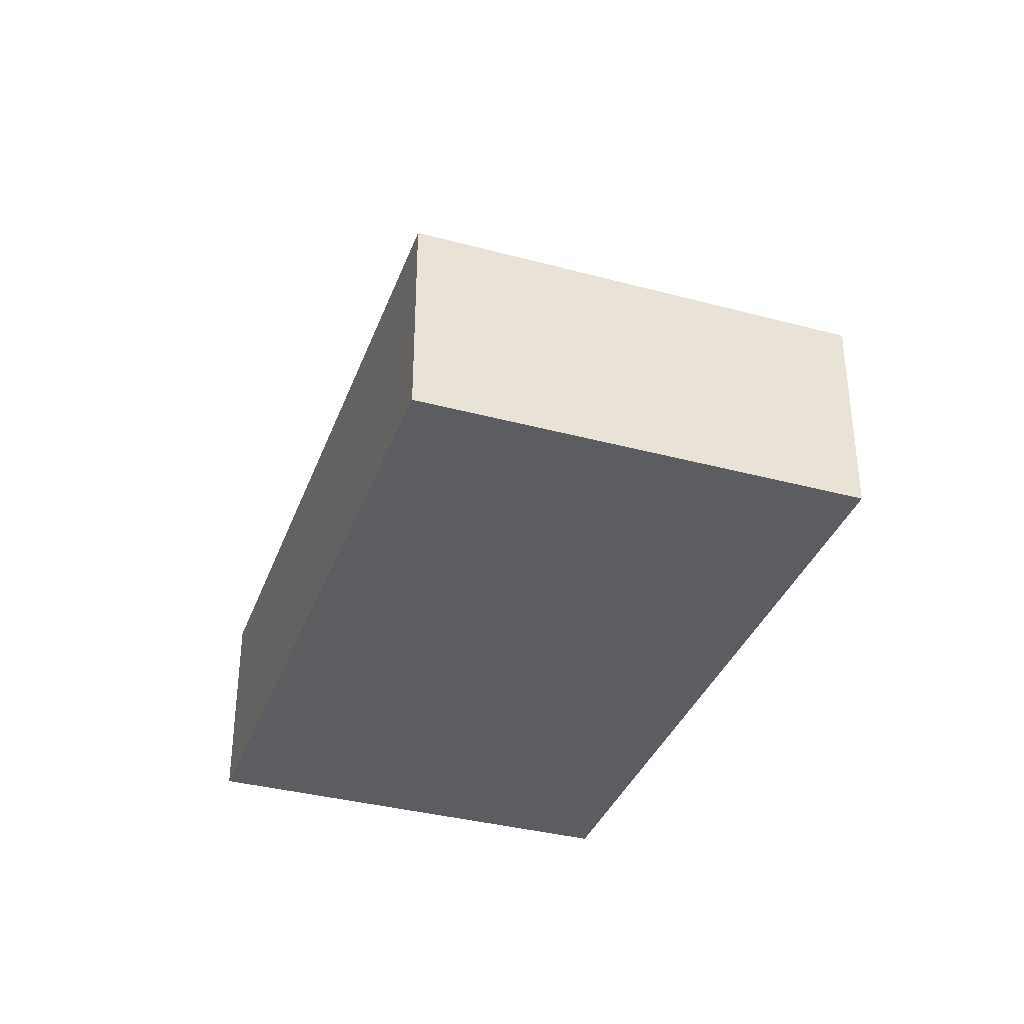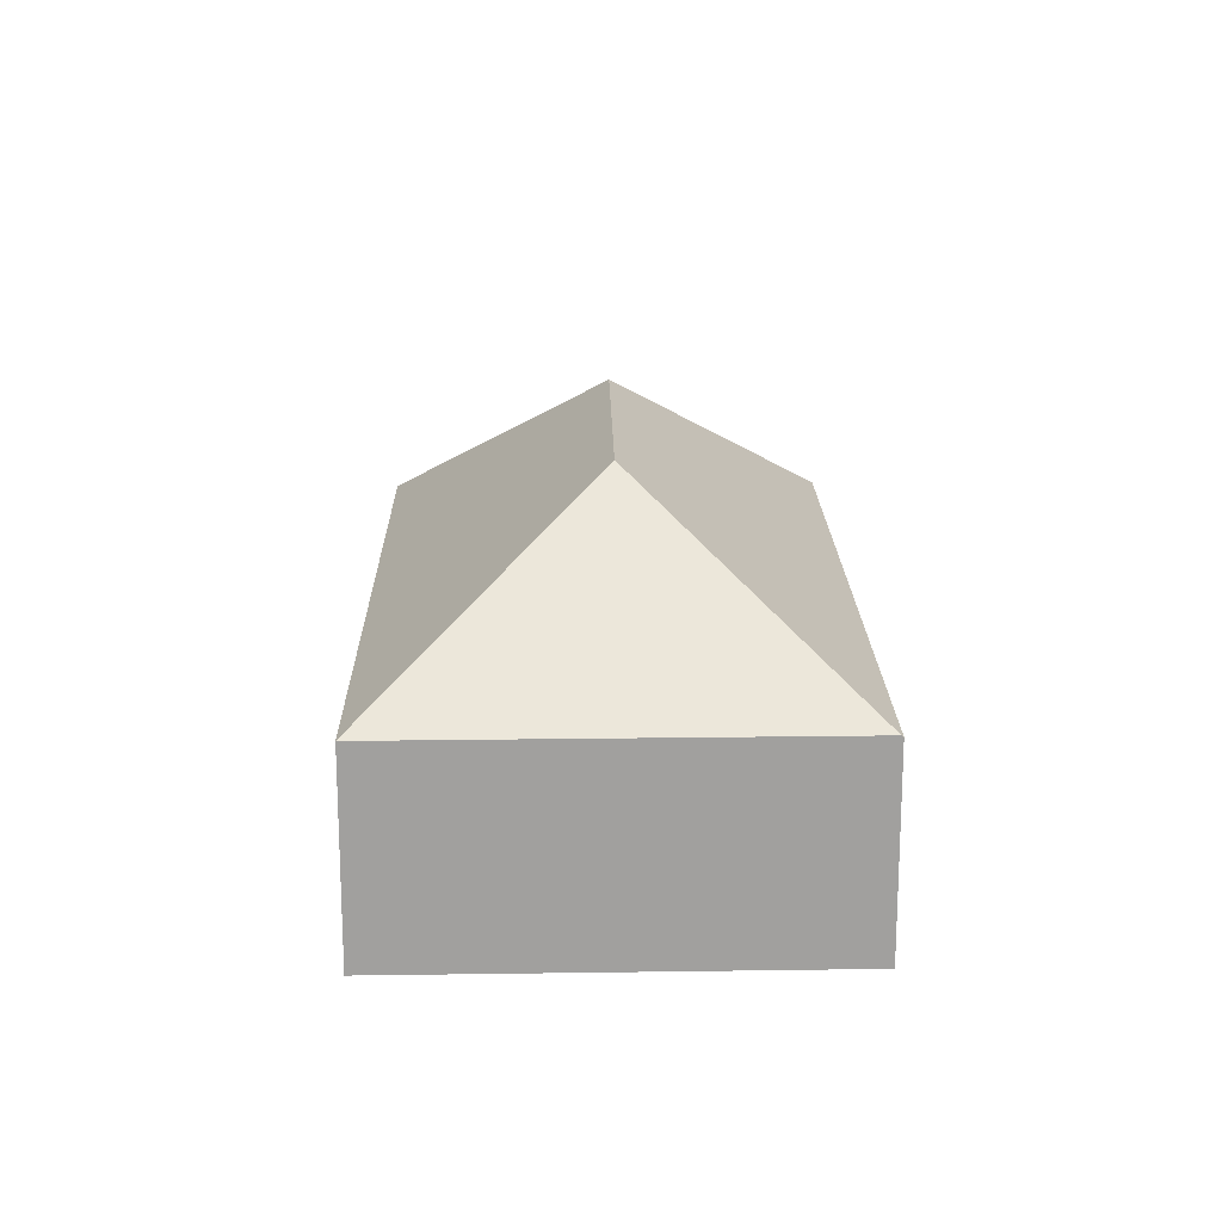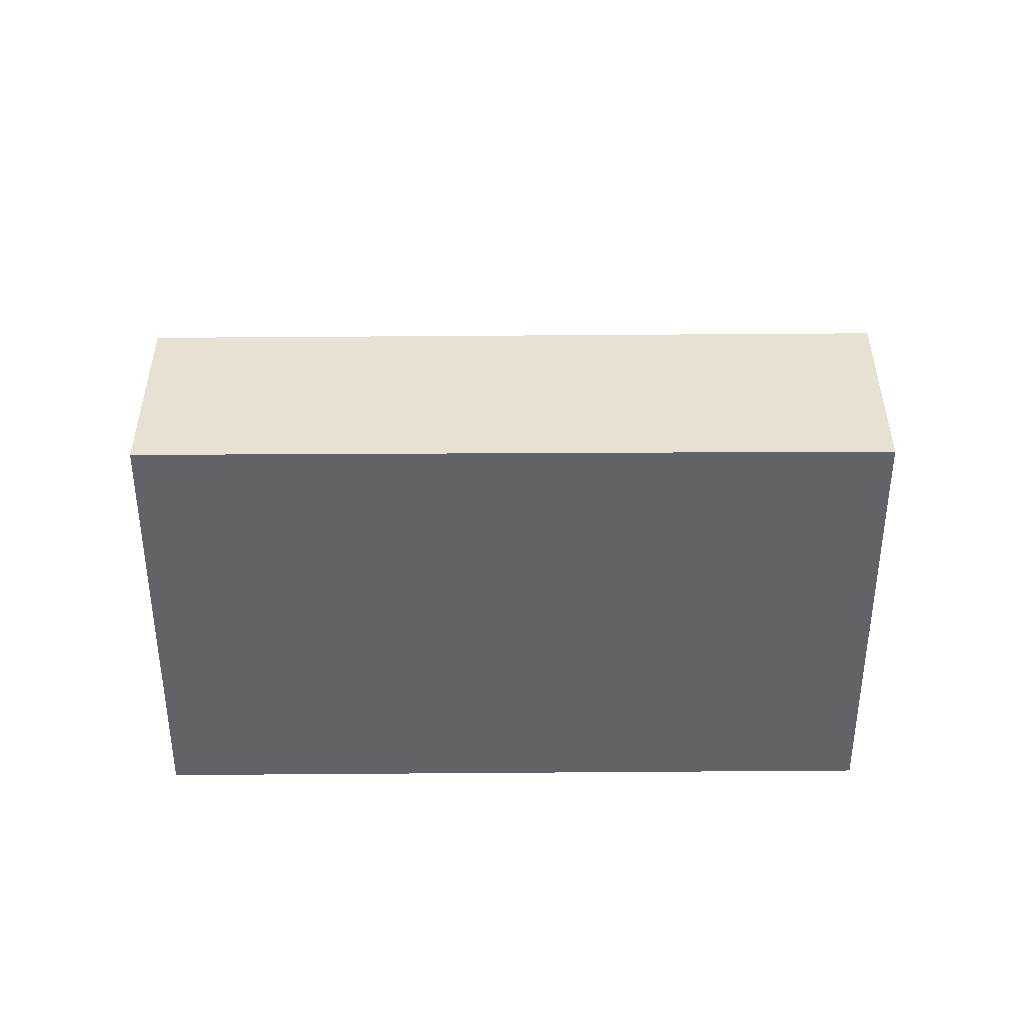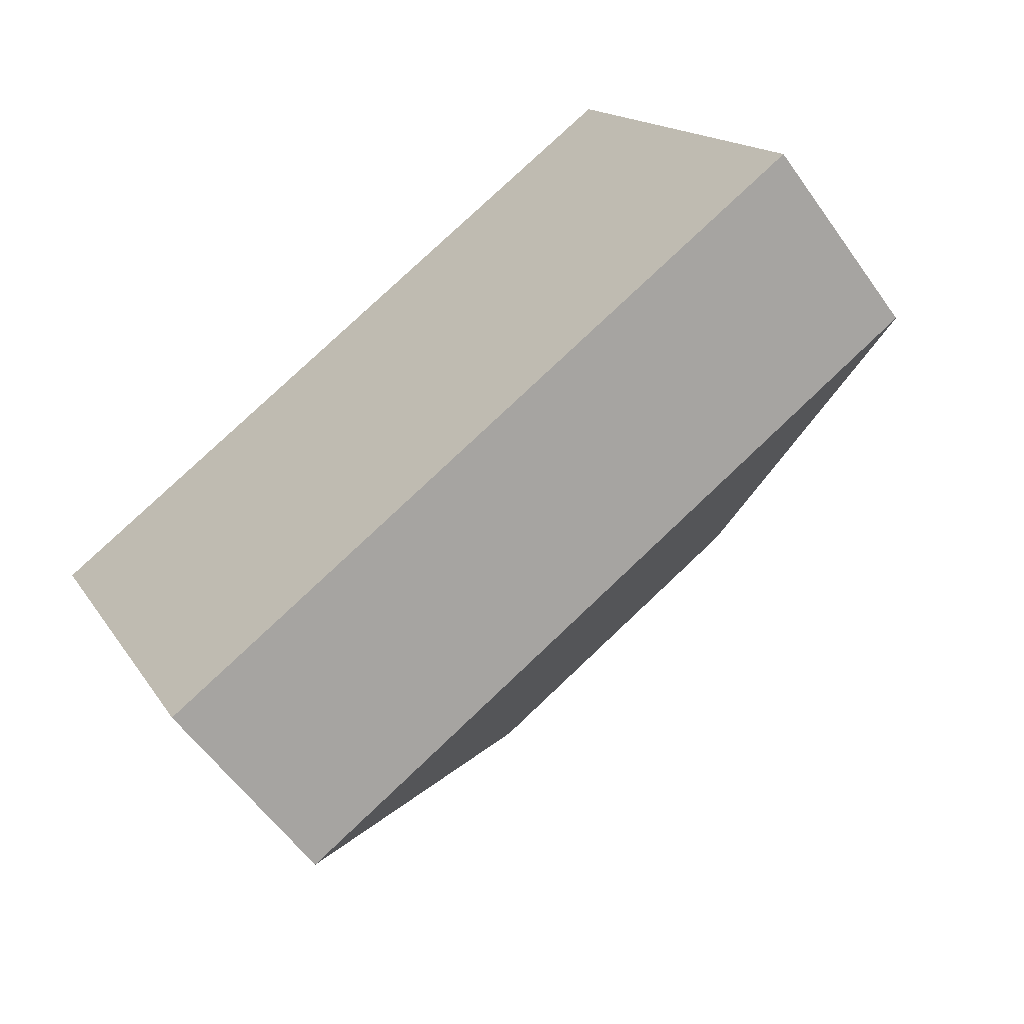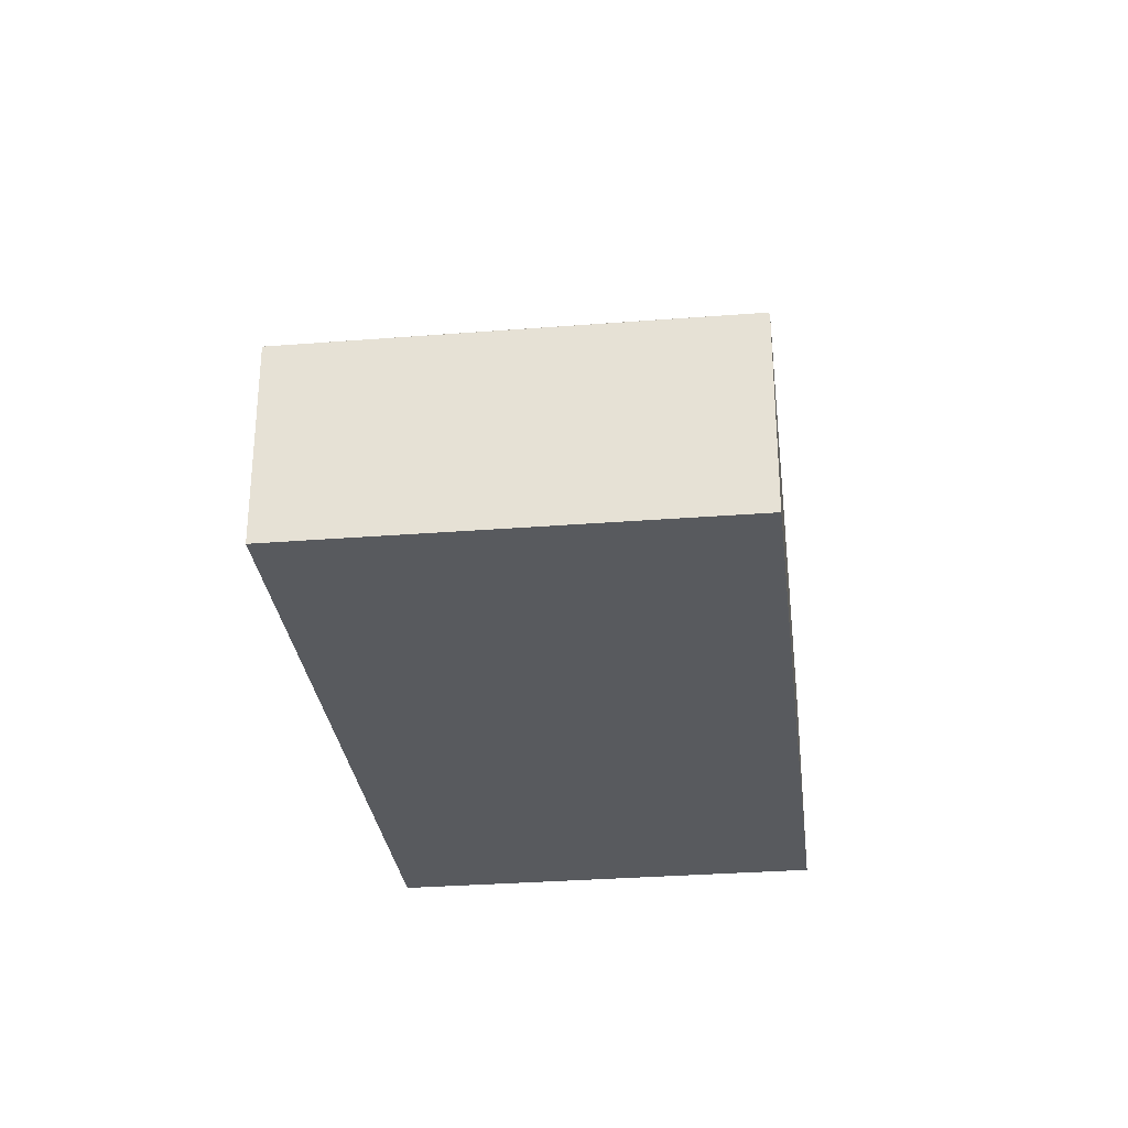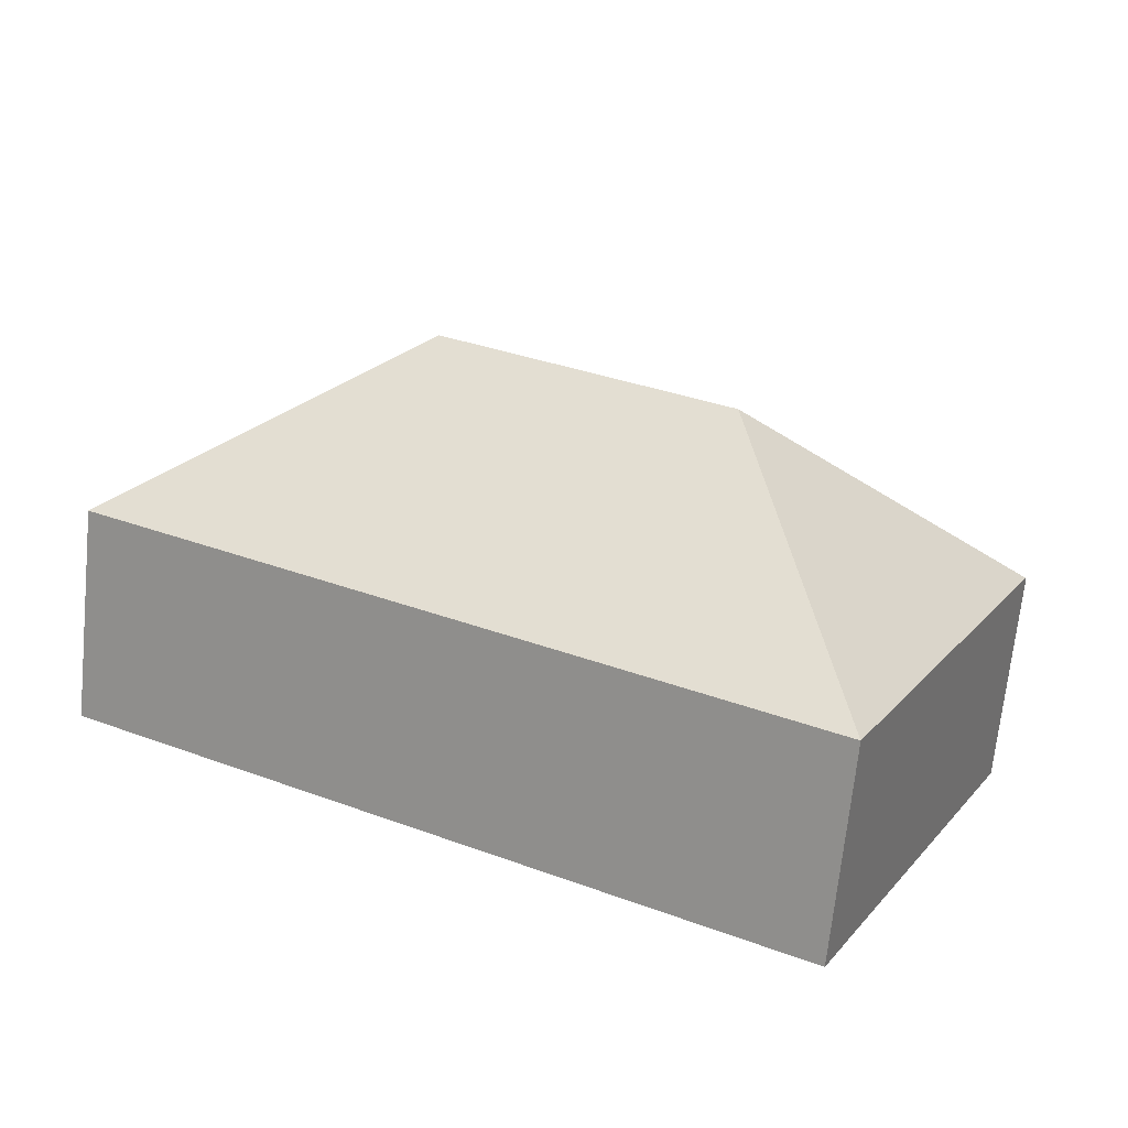
<metadata>
{"format":"obj","ext":"obj","renderer":"f3d","projection":"perspective","resolution":1024,"background":"white","views":[{"elev":-35.9,"azim":-136.1,"up":"+Y"},{"elev":18.4,"azim":-118.2,"up":"+Y"},{"elev":-51.0,"azim":-26.7,"up":"+Y"},{"elev":-58.2,"azim":35.1,"up":"+Z"},{"elev":-30.7,"azim":-110.2,"up":"+Y"},{"elev":-68.8,"azim":174.2,"up":"+Z"}]}
</metadata>
<code>
v  7.642 5.303 3.898
v  0.023 5.315 -0.047
v  0 5.276 3.231e-16
v  7.792 9.666 -2.58
v  17.32 5.338 8.835
v  14.77 9.666 1.017
v  22.55 5.315 -1.512
v  9.983 5.315 -7.987
v  5.23 5.315 -10.44
v  5.23 6.391e-16 -10.44
v  0.023 2.878e-18 -0.047
v  0 0 0
v  7.642 -2.387e-16 3.898
v  17.32 -5.41e-16 8.835
v  22.55 9.258e-17 -1.512
v  9.983 4.891e-16 -7.987
g defaultobject
f 1 2 3
f 2 1 4
f 4 1 5
f 4 5 6
f 6 5 7
f 4 8 9
f 8 4 7
f 7 4 6
f 4 9 2
f 10 2 9
f 2 10 11
f 2 11 3
f 3 11 12
f 12 1 3
f 1 12 13
f 1 13 5
f 5 13 14
f 14 7 5
f 7 14 15
f 8 10 9
f 10 8 16
f 16 8 7
f 16 7 15
f 13 15 14
f 15 13 16
f 16 13 12
f 16 12 10
f 10 12 11

</code>
